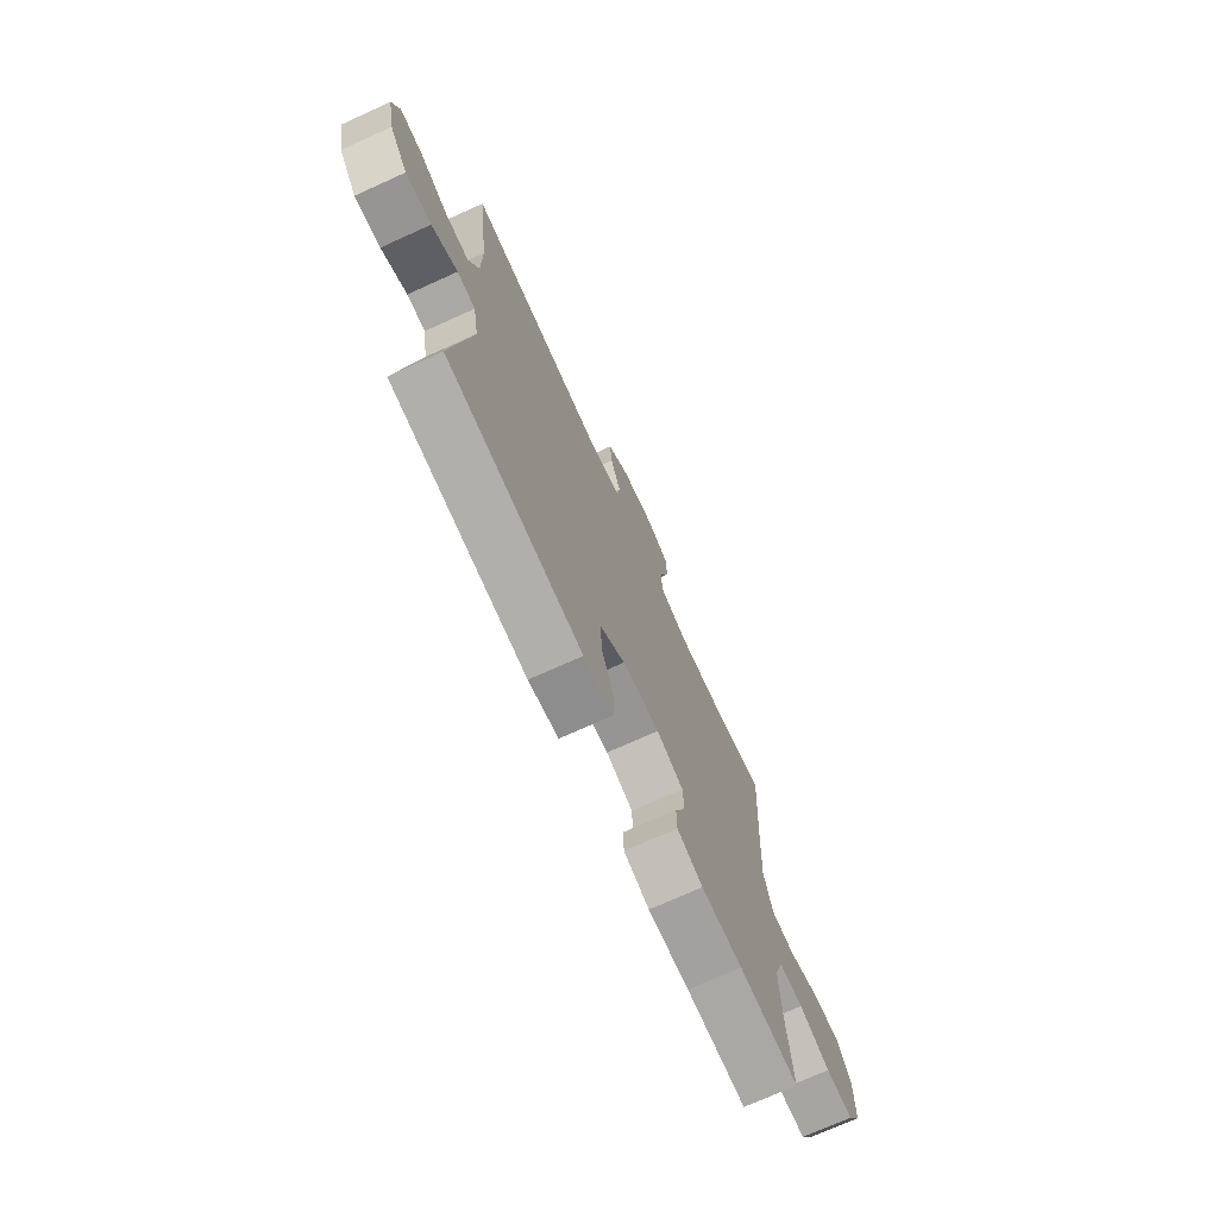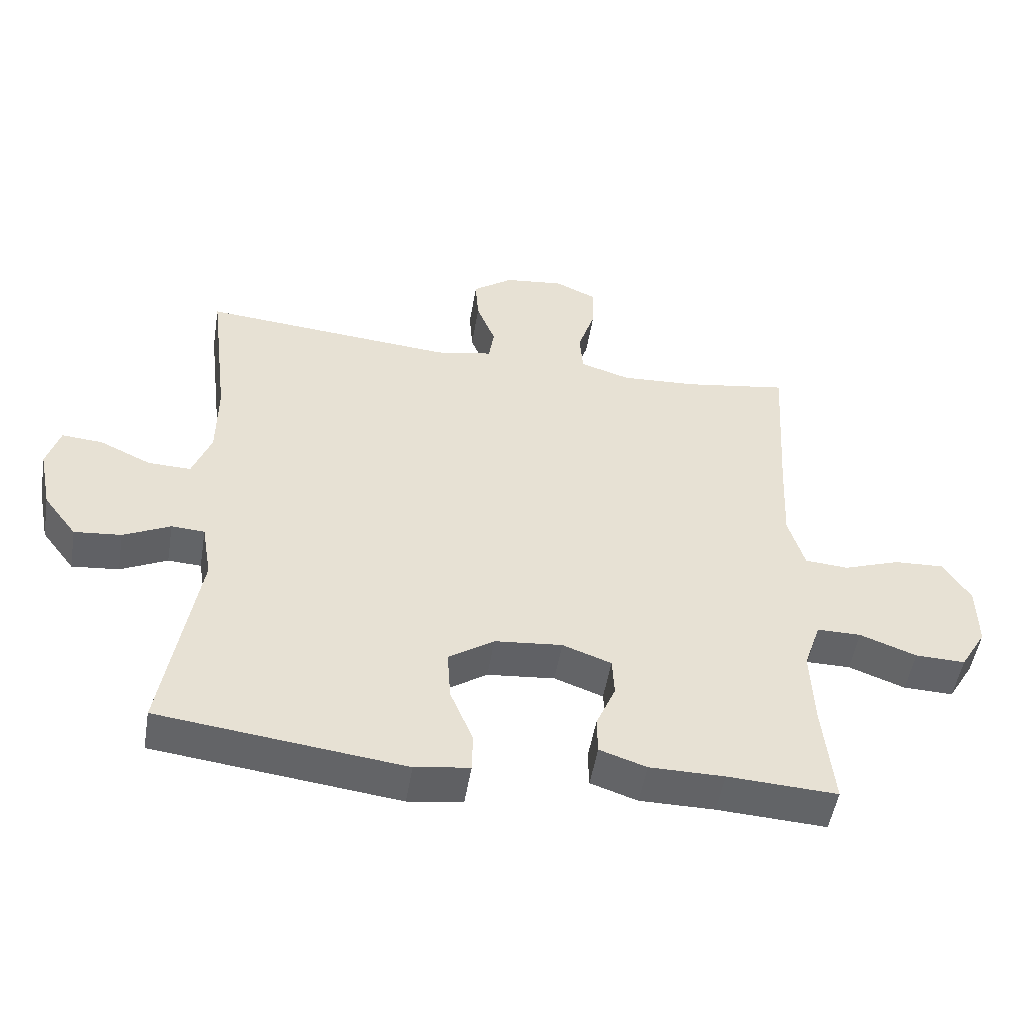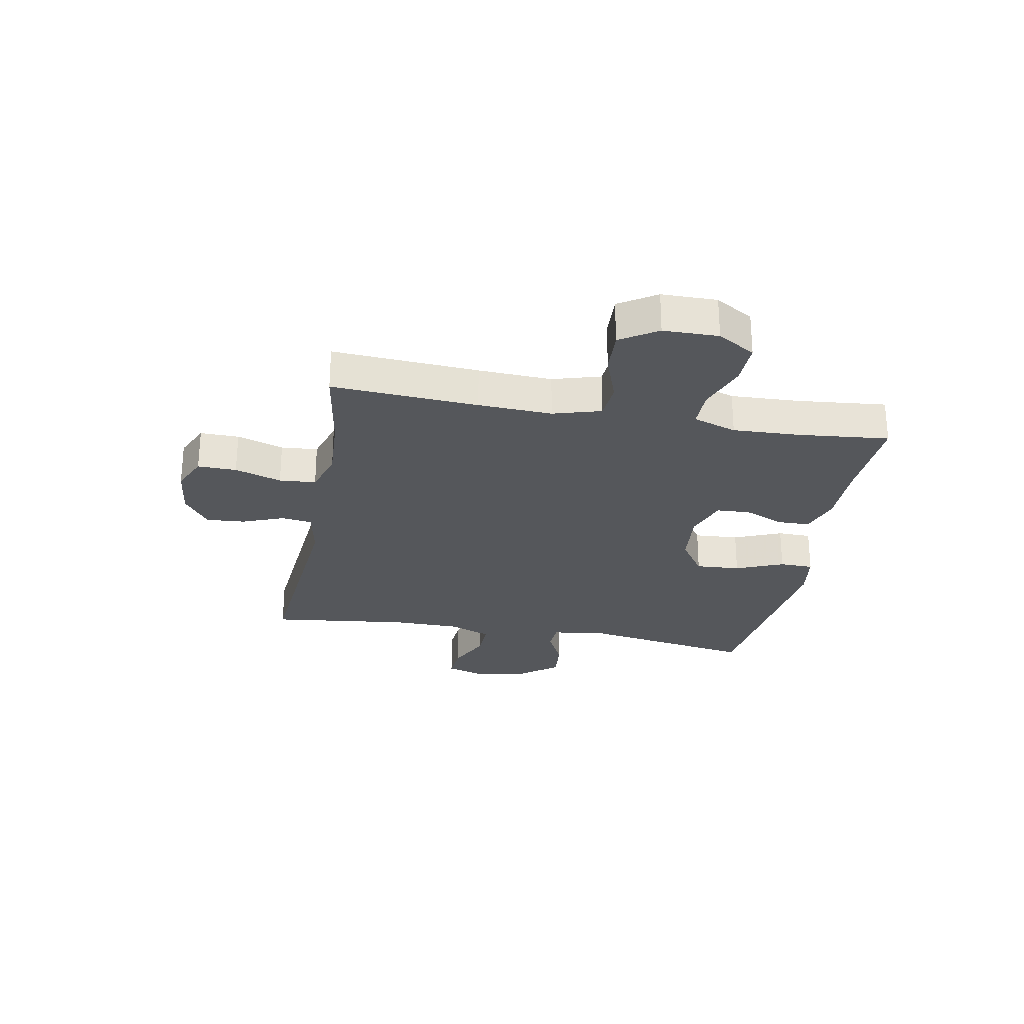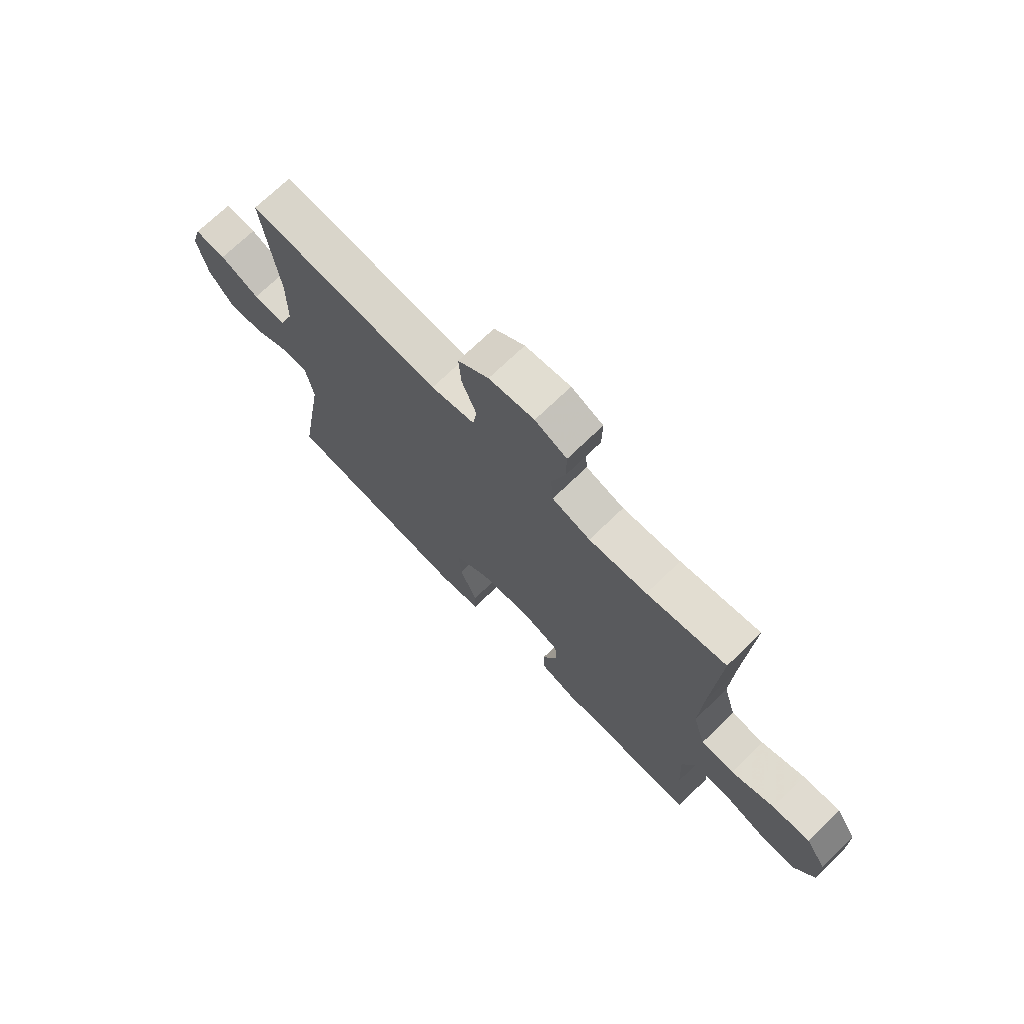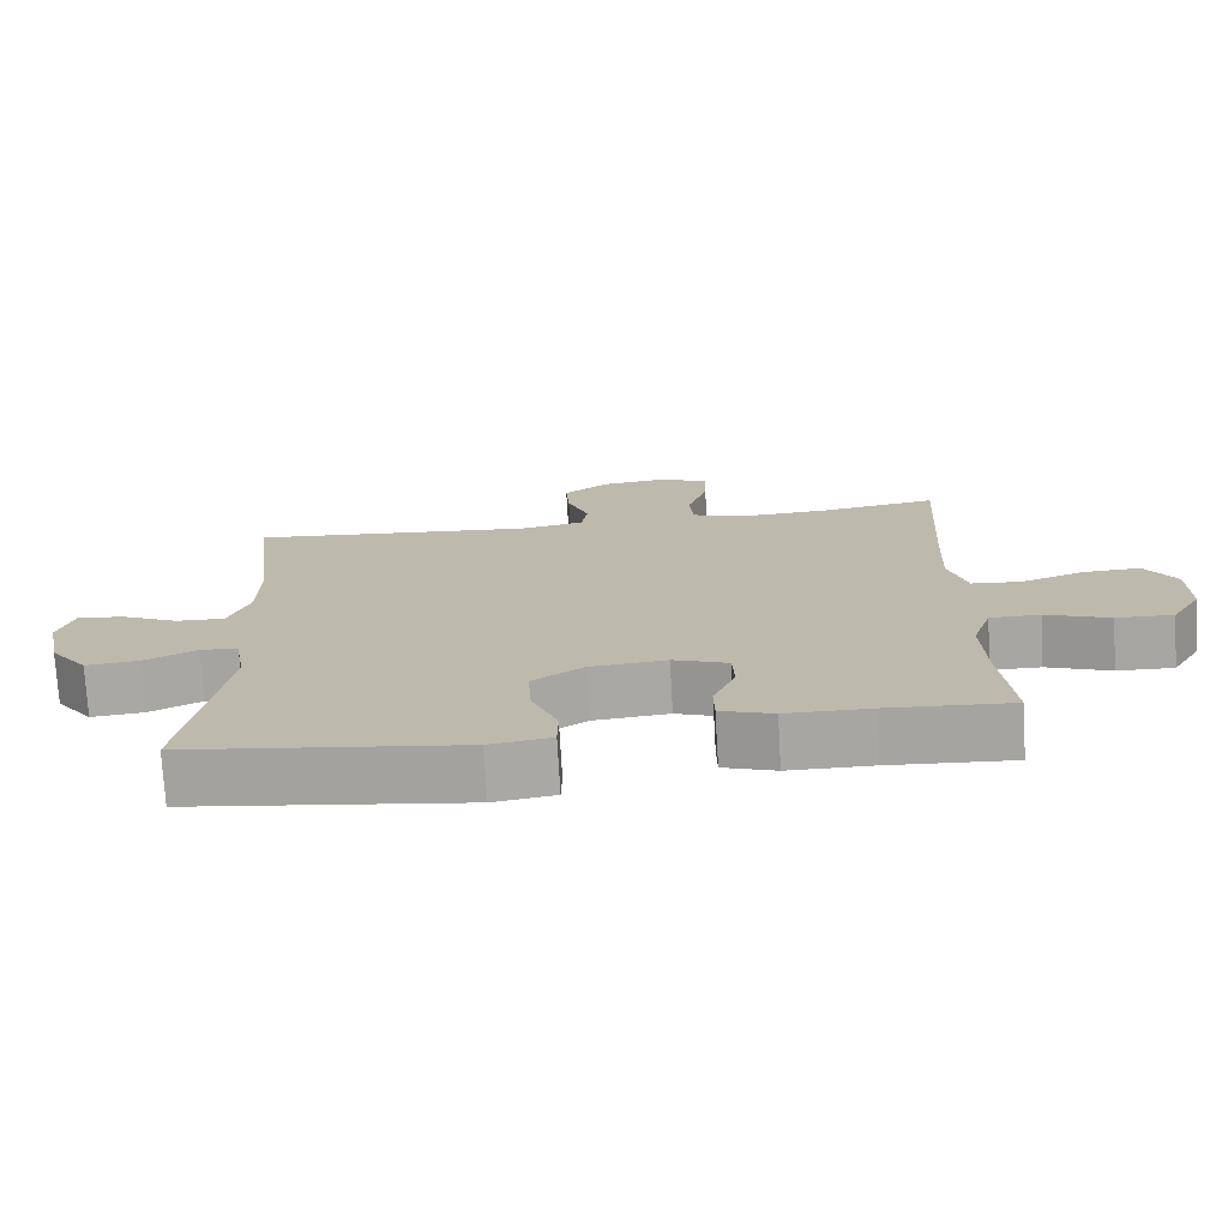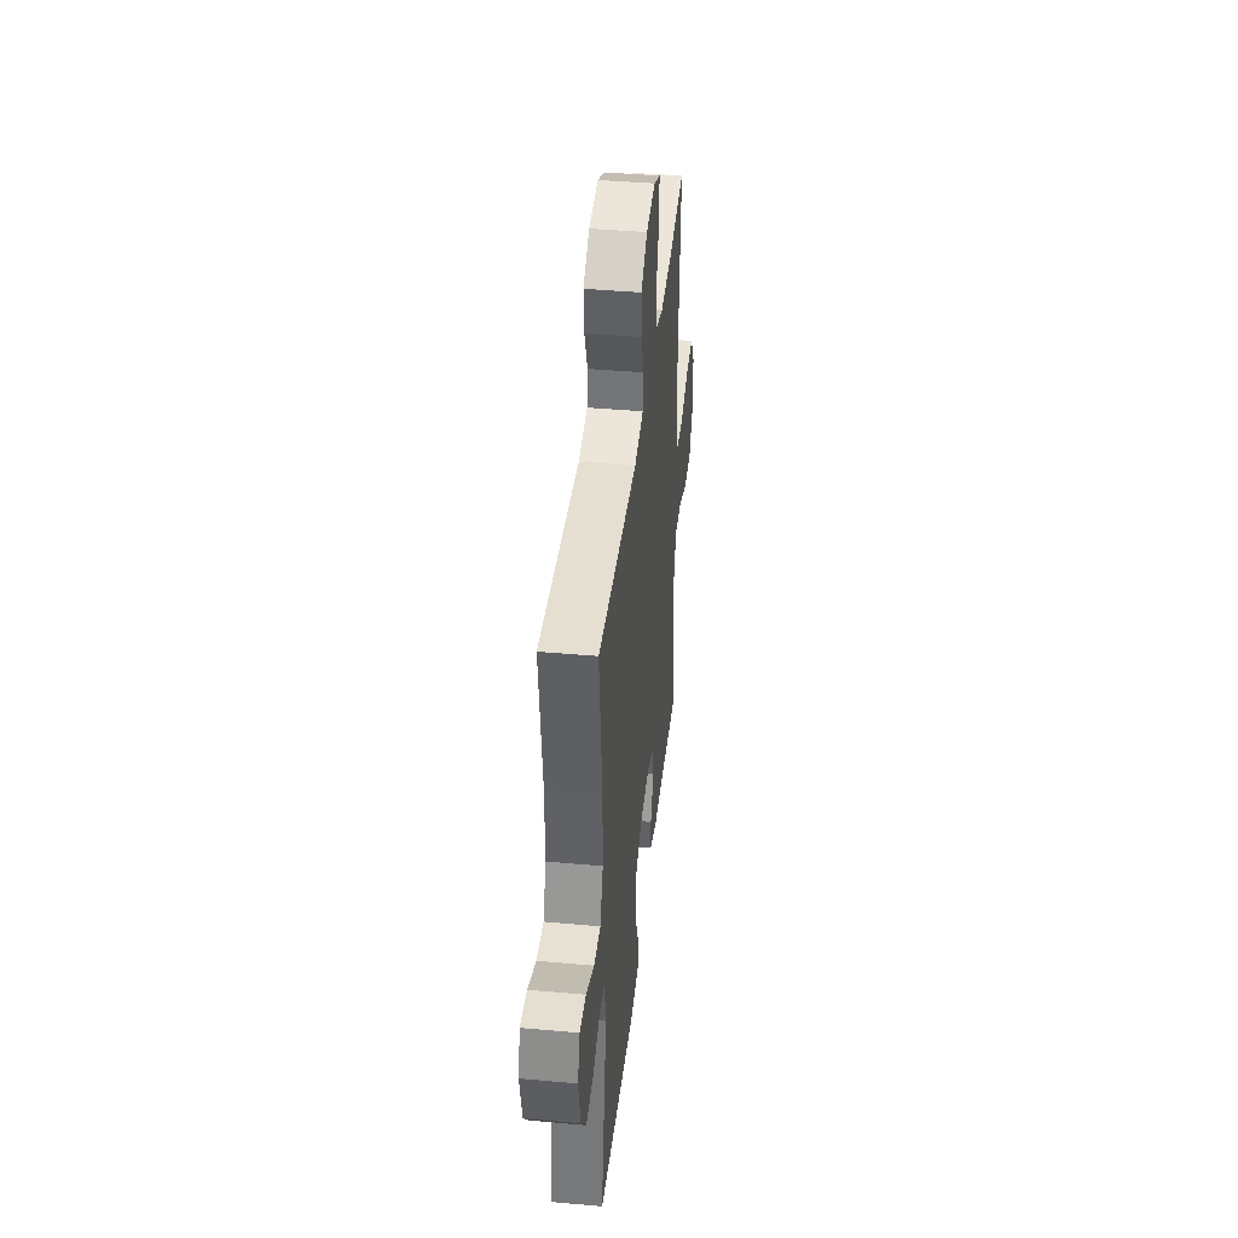
<metadata>
{"format":"obj","ext":"obj","renderer":"f3d","projection":"perspective","resolution":1024,"background":"white","views":[{"elev":-72.3,"azim":-65.6,"up":"+Z"},{"elev":-50.9,"azim":-9.4,"up":"+Z"},{"elev":-26.9,"azim":79.5,"up":"+Y"},{"elev":71.5,"azim":45.9,"up":"+Z"},{"elev":-74.2,"azim":3.3,"up":"+Z"},{"elev":41.2,"azim":-83.7,"up":"+Z"}]}
</metadata>
<code>
v 0.5 0.07 0.5
v 0.484 0.07 0.24
v 0.478 0.07 0.109
v 0.503 0.07 0.024
v 0.57 0.07 0.019
v 0.657 0.07 0.05
v 0.734 0.07 0.054
v 0.776 0.07 -0.012
v 0.777 0.07 -0.11
v 0.737 0.07 -0.177
v 0.66 0.07 -0.175
v 0.573 0.07 -0.143
v 0.505 0.07 -0.143
v 0.479 0.07 -0.22
v 0.484 0.07 -0.34
v 0.5 0.07 -0.5
v 0.332 0.07 -0.491
v 0.217 0.07 -0.491
v 0.145 0.07 -0.467
v 0.144 0.07 -0.41
v 0.174 0.07 -0.339
v 0.171 0.07 -0.279
v 0.096 0.07 -0.252
v -0.008 0.07 -0.262
v -0.078 0.07 -0.309
v -0.073 0.07 -0.388
v -0.038 0.07 -0.473
v -0.039 0.07 -0.533
v -0.123 0.07 -0.546
v -0.5 0.07 -0.5
v -0.447 0.07 -0.181
v -0.462 0.07 -0.093
v -0.513 0.07 -0.09
v -0.585 0.07 -0.125
v -0.657 0.07 -0.132
v -0.708 0.07 -0.065
v -0.728 0.07 0.033
v -0.708 0.07 0.1
v -0.645 0.07 0.095
v -0.566 0.07 0.058
v -0.5 0.07 0.056
v -0.471 0.07 0.132
v -0.47 0.07 0.253
v -0.5 0.07 0.5
v -0.11 0.07 0.467
v -0.022 0.07 0.484
v -0.014 0.07 0.538
v -0.043 0.07 0.612
v -0.048 0.07 0.681
v 0.014 0.07 0.726
v 0.105 0.07 0.737
v 0.169 0.07 0.708
v 0.168 0.07 0.639
v 0.141 0.07 0.556
v 0.146 0.07 0.491
v 0.223 0.07 0.467
v 0.34 0.07 0.474
v 0.5 0 0.5
v 0.484 0 0.24
v 0.478 0 0.109
v 0.503 0 0.024
v 0.57 0 0.019
v 0.657 0 0.05
v 0.734 0 0.054
v 0.776 0 -0.012
v 0.777 0 -0.11
v 0.737 0 -0.177
v 0.66 0 -0.175
v 0.573 0 -0.143
v 0.505 0 -0.143
v 0.479 0 -0.22
v 0.484 0 -0.34
v 0.5 0 -0.5
v 0.332 0 -0.491
v 0.217 0 -0.491
v 0.145 0 -0.467
v 0.144 0 -0.41
v 0.174 0 -0.339
v 0.171 0 -0.279
v 0.096 0 -0.252
v -0.008 0 -0.262
v -0.078 0 -0.309
v -0.073 0 -0.388
v -0.038 0 -0.473
v -0.039 0 -0.533
v -0.123 0 -0.546
v -0.5 0 -0.5
v -0.447 0 -0.181
v -0.462 0 -0.093
v -0.513 0 -0.09
v -0.585 0 -0.125
v -0.657 0 -0.132
v -0.708 0 -0.065
v -0.728 0 0.033
v -0.708 0 0.1
v -0.645 0 0.095
v -0.566 0 0.058
v -0.5 0 0.056
v -0.471 0 0.132
v -0.47 0 0.253
v -0.5 0 0.5
v -0.11 0 0.467
v -0.022 0 0.484
v -0.014 0 0.538
v -0.043 0 0.612
v -0.048 0 0.681
v 0.014 0 0.726
v 0.105 0 0.737
v 0.169 0 0.708
v 0.168 0 0.639
v 0.141 0 0.556
v 0.146 0 0.491
v 0.223 0 0.467
v 0.34 0 0.474
f 52 53 54
f 51 52 54
f 50 51 54
f 49 50 54
f 48 49 54
f 47 48 54
f 46 47 54 55
f 45 46 55 56
f 43 44 45
f 42 43 45 56
f 38 39 40
f 37 38 40
f 36 37 40
f 35 36 40
f 34 35 40
f 33 34 40
f 32 33 40 41
f 29 30 31
f 28 29 31
f 27 28 31
f 26 27 31
f 25 26 31 32
f 42 56 57
f 41 42 57
f 32 41 57
f 25 32 57
f 24 25 57
f 19 20 21
f 18 19 21
f 17 18 21
f 17 21 22
f 16 17 22
f 15 16 22
f 10 11 12
f 9 10 12
f 8 9 12
f 7 8 12
f 6 7 12
f 5 6 12
f 4 5 12 13
f 3 4 13 14
f 57 1 2
f 24 57 2
f 23 24 2
f 14 15 22 23
f 3 14 23
f 2 3 23
f 111 110 109
f 111 109 108
f 111 108 107
f 111 107 106
f 111 106 105
f 111 105 104
f 112 111 104 103
f 113 112 103 102
f 102 101 100
f 113 102 100 99
f 97 96 95
f 97 95 94
f 97 94 93
f 97 93 92
f 97 92 91
f 97 91 90
f 98 97 90 89
f 88 87 86
f 88 86 85
f 88 85 84
f 88 84 83
f 89 88 83 82
f 114 113 99
f 114 99 98
f 114 98 89
f 114 89 82
f 114 82 81
f 78 77 76
f 78 76 75
f 78 75 74
f 79 78 74
f 79 74 73
f 79 73 72
f 69 68 67
f 69 67 66
f 69 66 65
f 69 65 64
f 69 64 63
f 69 63 62
f 70 69 62 61
f 71 70 61 60
f 59 58 114
f 59 114 81
f 59 81 80
f 80 79 72 71
f 80 71 60
f 80 60 59
f 1 58 59 2
f 2 59 60 3
f 3 60 61 4
f 4 61 62 5
f 5 62 63 6
f 6 63 64 7
f 7 64 65 8
f 8 65 66 9
f 9 66 67 10
f 10 67 68 11
f 11 68 69 12
f 12 69 70 13
f 13 70 71 14
f 14 71 72 15
f 15 72 73 16
f 16 73 74 17
f 17 74 75 18
f 18 75 76 19
f 19 76 77 20
f 20 77 78 21
f 21 78 79 22
f 22 79 80 23
f 23 80 81 24
f 24 81 82 25
f 25 82 83 26
f 26 83 84 27
f 27 84 85 28
f 28 85 86 29
f 29 86 87 30
f 30 87 88 31
f 31 88 89 32
f 32 89 90 33
f 33 90 91 34
f 34 91 92 35
f 35 92 93 36
f 36 93 94 37
f 37 94 95 38
f 38 95 96 39
f 39 96 97 40
f 40 97 98 41
f 41 98 99 42
f 42 99 100 43
f 43 100 101 44
f 44 101 102 45
f 45 102 103 46
f 46 103 104 47
f 47 104 105 48
f 48 105 106 49
f 49 106 107 50
f 50 107 108 51
f 51 108 109 52
f 52 109 110 53
f 53 110 111 54
f 54 111 112 55
f 55 112 113 56
f 56 113 114 57
f 57 114 58 1

</code>
